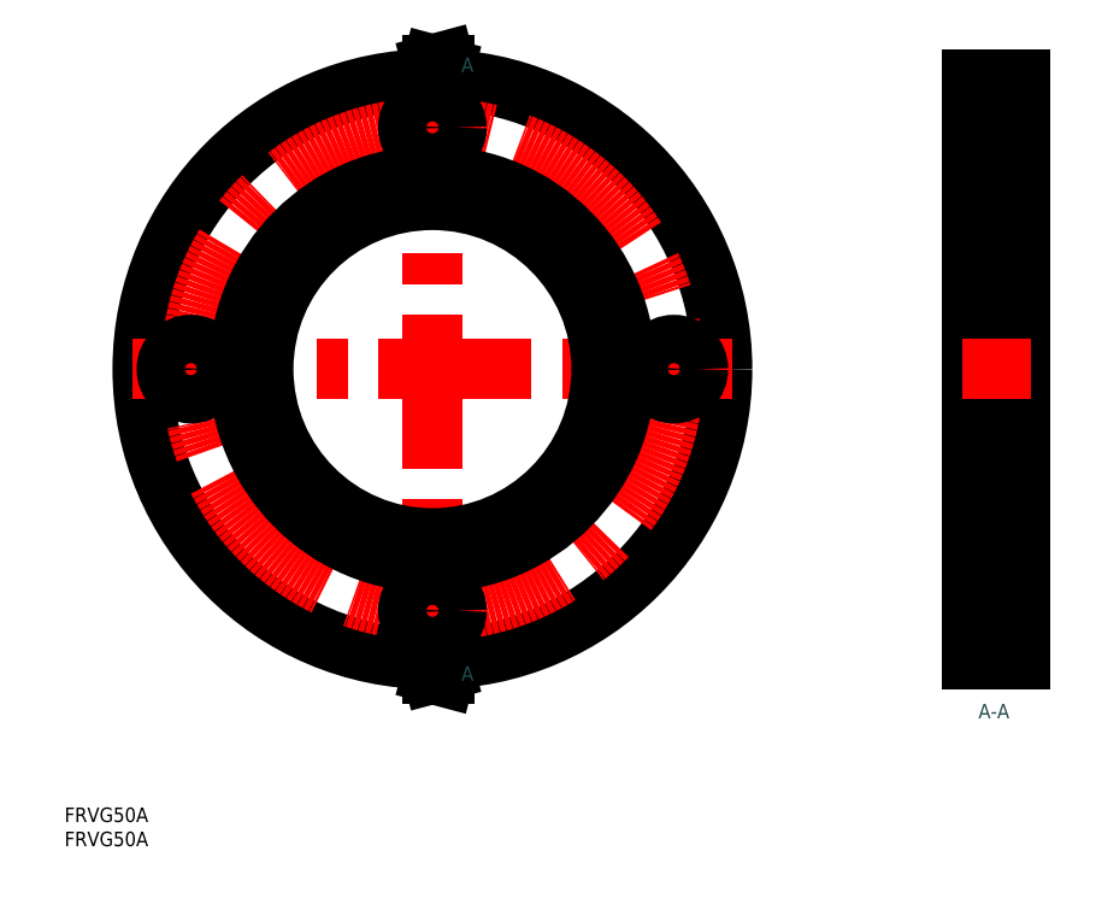
<metadata>
{"format":"dxf","ext":"dxf","renderer":"ezdxf+matplotlib","layout":"modelspace","background":"white","min_lineweight":24,"dpi":150}
</metadata>
<code>
0
SECTION
2
ENTITIES
0
LINE
8
CENTER
10
12
20
-50
30
0
11
-2
21
-50
31
0
0
LINE
8
0
10
10
20
-45
30
0
11
-8.9e-15
21
-45
31
0
0
LINE
8
0
10
10
20
-55
30
0
11
-1.08e-14
21
-55
31
0
0
LINE
8
0
10
1.17e-14
20
60
30
0
11
10
21
60
31
0
0
LINE
8
0
10
-1.17e-14
20
-60
30
0
11
10
21
-60
31
0
0
LINE
8
0
10
-1.17e-14
20
-60
30
0
11
1.17e-14
21
60
31
0
0
LINE
8
0
10
10
20
-60
30
0
11
10
21
60
31
0
0
LINE
8
CENTER
10
12
20
-2.2e-15
30
0
11
-2
21
4e-16
31
0
0
INSERT
8
0
2
*U2
10
0
20
0
30
0
0
LINE
8
CENTER
10
12
20
50
30
0
11
-2
21
50
31
0
0
LINE
8
0
10
10
20
55
30
0
11
1.08e-14
21
55
31
0
0
LINE
8
0
10
10
20
45
30
0
11
8.9e-15
21
45
31
0
0
INSERT
8
0
2
*U3
10
0
20
0
30
0
0
LINE
8
CENTER
10
-111.8
20
62
30
0
11
-111.8
21
-62
31
0
0
CIRCLE
8
0
10
-111.8
20
0
30
0
40
60
0
CIRCLE
8
CENTER
10
-111.8
20
3.6e-15
30
0
40
50
0
CIRCLE
8
0
10
-111.8
20
50
30
0
40
5
0
LINE
8
CENTER
10
-173.8
20
7.5e-15
30
0
11
-49.8
21
-1e-16
31
0
0
CIRCLE
8
0
10
-111.8
20
-50
30
0
40
5
0
CIRCLE
8
0
10
-161.8
20
6.7e-15
30
0
40
5
0
CIRCLE
8
0
10
-61.8
20
6.7e-15
30
0
40
5
0
INSERT
8
0
2
*U4
10
0
20
0
30
0
0
LINE
8
CENTER
10
-111.8
20
64
30
0
11
-111.8
21
62
31
0
0
LINE
8
CENTER
10
-111.8
20
64
30
0
11
-111.8
21
62
31
0
0
INSERT
8
0
2
*U5
10
0
20
0
30
0
0
INSERT
8
0
2
*U6
10
0
20
0
30
0
0
LINE
8
CENTER
10
-111.8
20
-64
30
0
11
-111.8
21
-62
31
0
0
LINE
8
CENTER
10
-111.8
20
-64
30
0
11
-111.8
21
-62
31
0
0
INSERT
8
0
2
*U7
10
0
20
0
30
0
0
INSERT
8
0
2
*U8
10
0
20
0
30
0
0
LINE
8
0
10
10
20
35
30
0
11
7
21
35
31
0
0
LINE
8
0
10
10
20
-35
30
0
11
7
21
-35
31
0
0
LINE
8
0
10
10
20
40
30
0
11
7
21
40
31
0
0
LINE
8
0
10
10
20
-40
30
0
11
7
21
-40
31
0
0
LINE
8
0
10
7
20
-40
30
0
11
7
21
-35
31
0
0
LINE
8
0
10
7
20
35
30
0
11
7
21
40
31
0
0
CIRCLE
8
0
10
-111.8
20
0
30
0
40
35
0
CIRCLE
8
0
10
-111.8
20
0
30
0
40
40
0
ENDSEC
0
EOF

</code>
